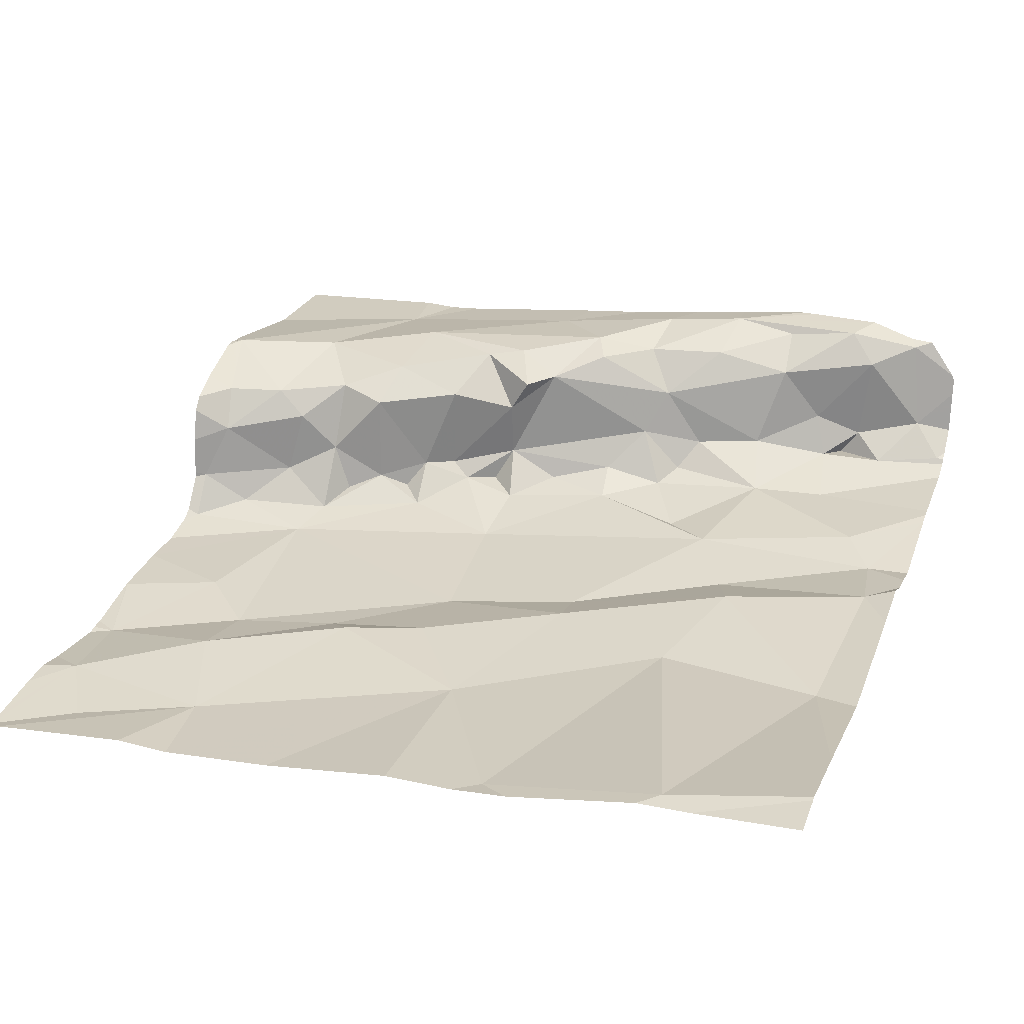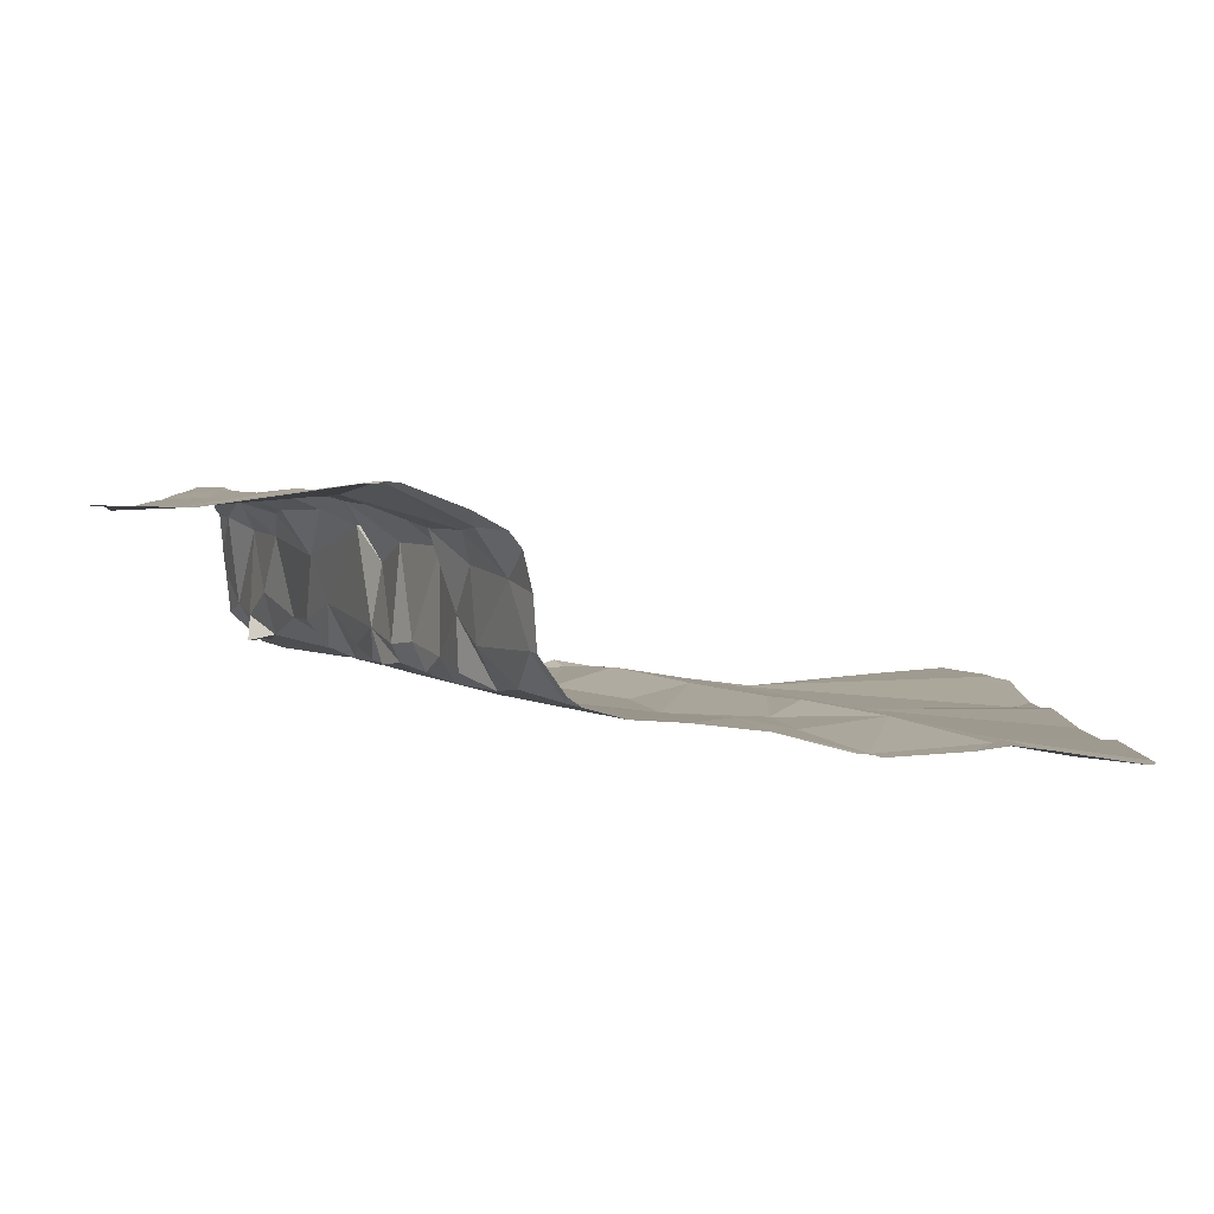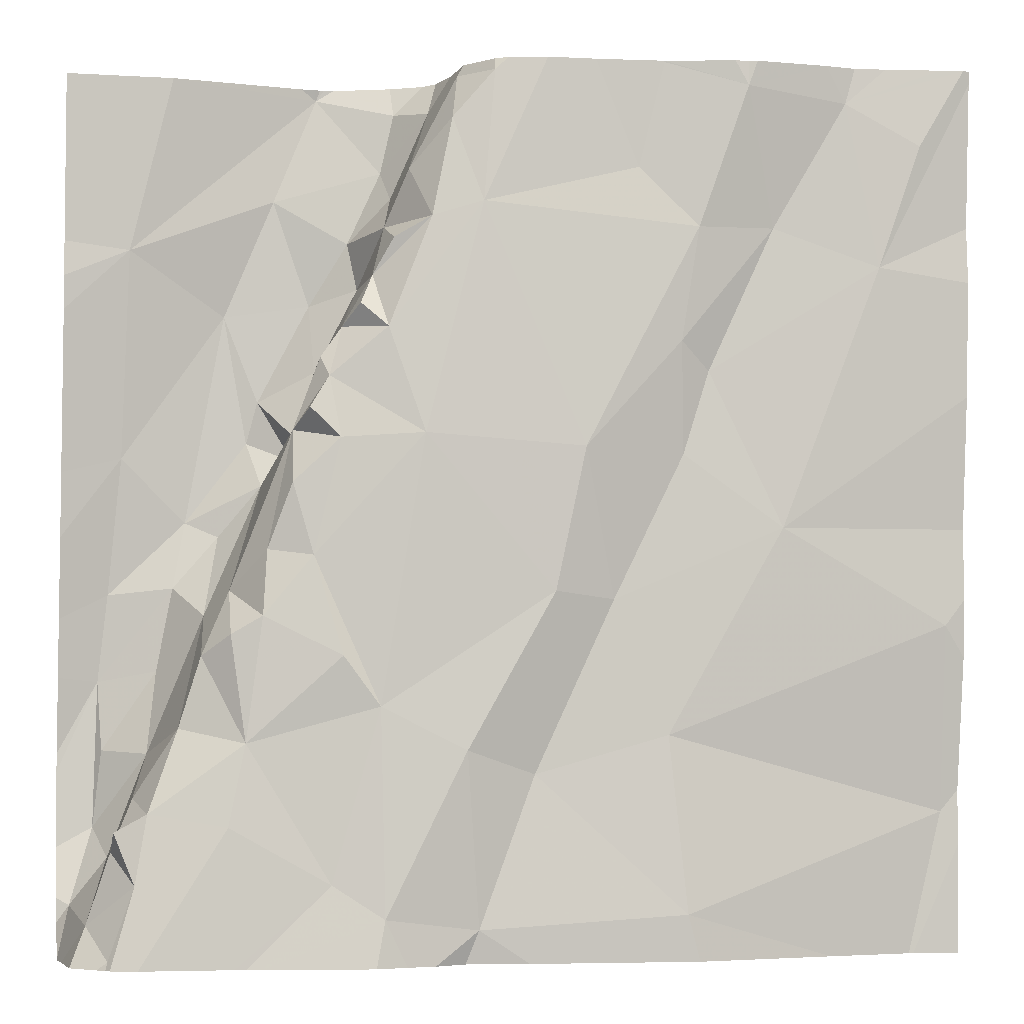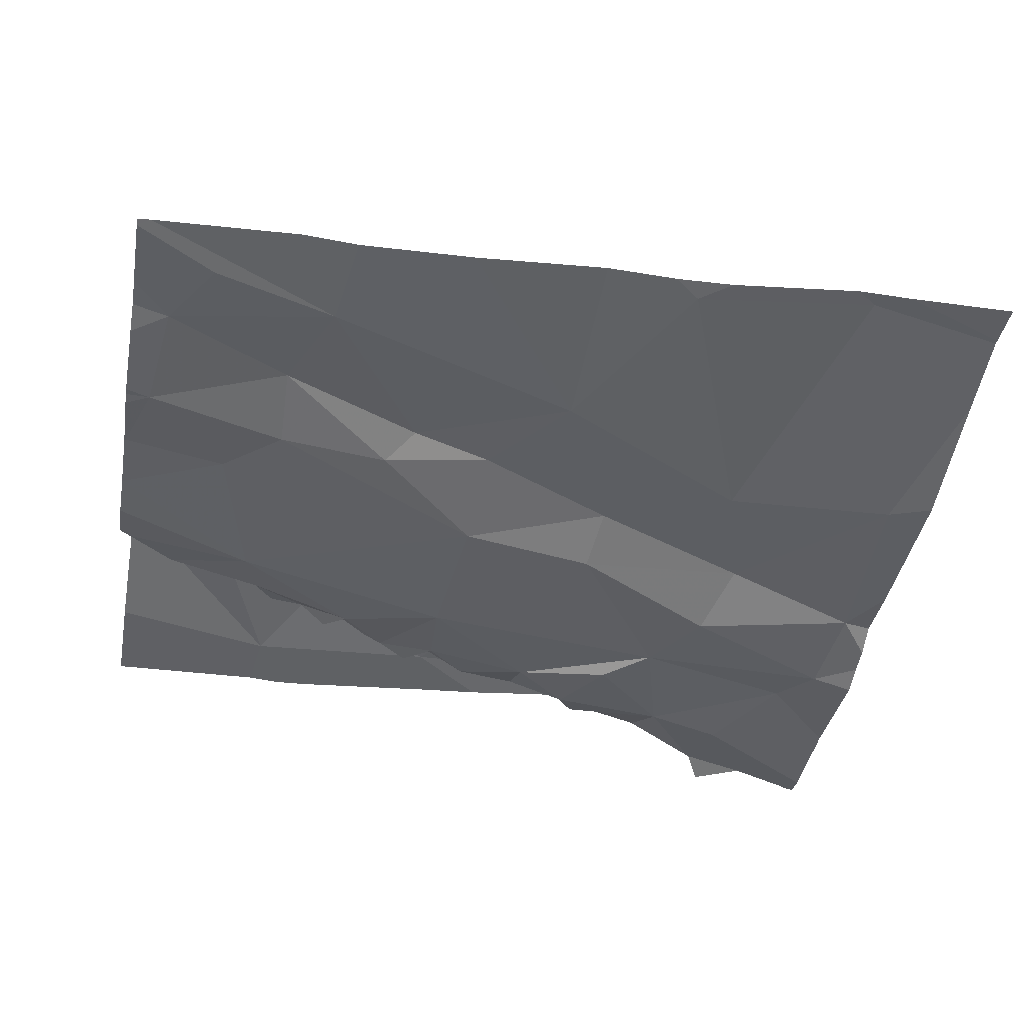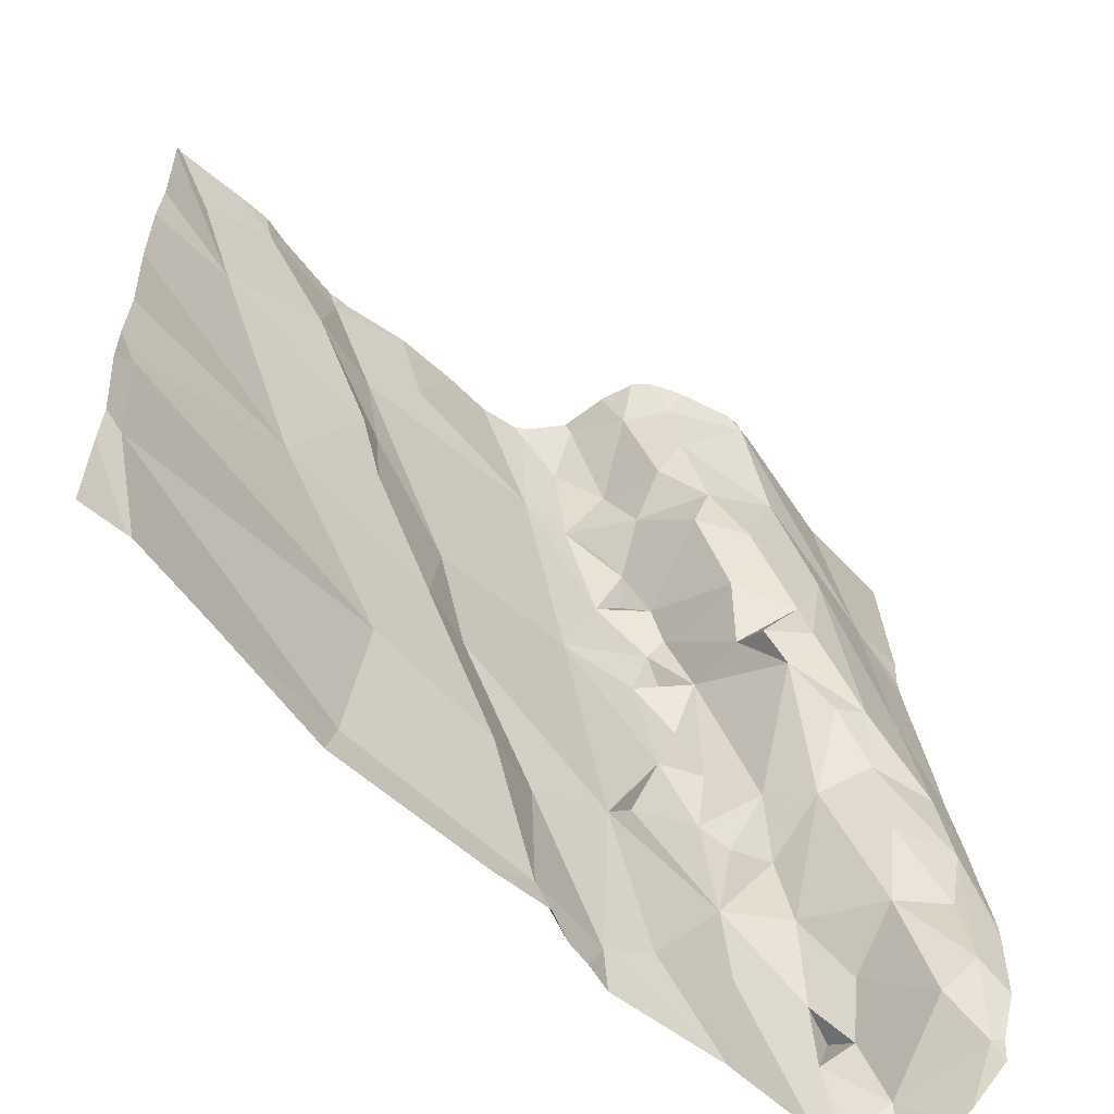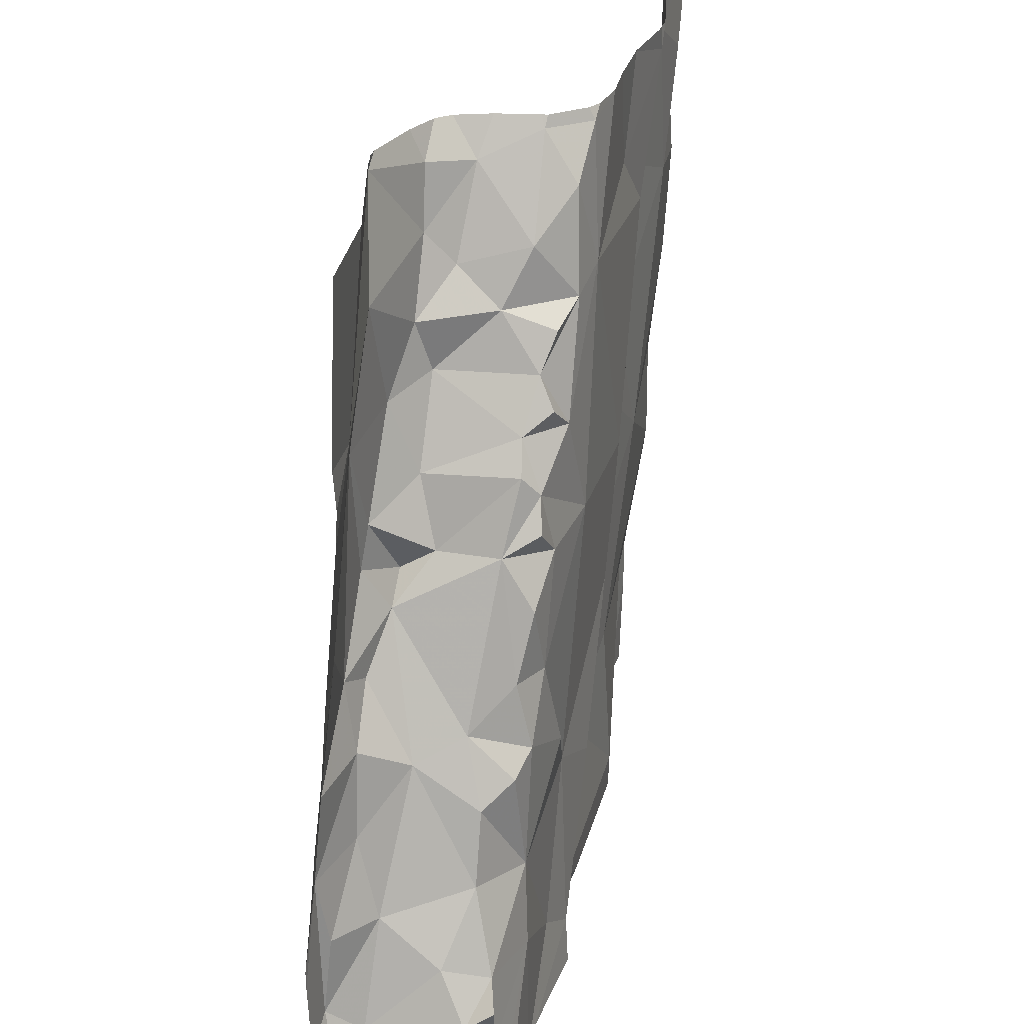
<metadata>
{"format":"obj","ext":"obj","renderer":"f3d","projection":"perspective","resolution":1024,"background":"white","views":[{"elev":24.1,"azim":-70.9,"up":"+Z"},{"elev":-0.3,"azim":179.7,"up":"+Z"},{"elev":-3.6,"azim":167.0,"up":"+Y"},{"elev":-46.1,"azim":-100.1,"up":"+Z"},{"elev":-62.3,"azim":-48.3,"up":"+Y"},{"elev":29.0,"azim":97.5,"up":"+Y"}]}
</metadata>
<code>
v -124.9 280.3 500.9
v -125.2 280.3 500.9
v -125 280.3 500.9
v -124.8 281 501.1
v -125.1 280.3 500.9
v -125.3 281.2 500.9
v -125.4 280.9 500.9
v -125.3 280.9 500.9
v -125.3 280.8 500.9
v -125.3 281.2 500.9
v -125.1 281.2 500.9
v -125.2 280.8 500.9
v -125.3 280.7 500.9
v -125 281 500.9
v -125 280.9 500.9
v -125.1 281.1 500.9
v -125 281 500.9
v -125 280.9 501
v -125 281 500.9
v -125 281.1 501
v -125.1 280.8 500.9
v -125 280.5 500.9
v -124.9 280.8 501
v -125 280.9 500.9
v -125 281 501
v -124.9 280.7 500.9
v -124.9 280.8 500.9
v -124.8 280.5 501
v -124.8 280.5 501.1
v -124.9 280.6 501
v -124.8 280.5 501
v -124.8 280.4 501
v -125 280.7 500.9
v -124.9 280.6 500.9
v -124.8 280.4 501
v -125.2 281.2 500.9
v -124.9 280.4 500.9
v -124.8 280.4 500.9
v -125.3 280.5 500.9
v -125.5 280.7 500.9
v -125.2 280.5 500.9
v -125.3 280.3 500.9
v -125.4 281.2 500.9
v -125.3 281.1 500.9
v -125.1 281.1 500.9
v -125.6 280.4 500.9
v -125.2 281.2 500.9
v -124.8 280.4 501
v -125 280.4 500.9
v -125.4 281.1 500.9
v -125.4 281.2 500.9
v -125.1 281.1 500.9
v -125.1 281.2 500.9
v -125.2 280.7 500.9
v -125 280.8 500.9
v -125.5 281.2 500.9
v -125.1 281.2 500.9
v -125 280.3 500.9
v -125.1 280.5 500.9
v -124.8 280.3 501
v -124.7 280.3 501
v -125 280.9 500.9
v -124.9 280.7 501
v -124.9 280.6 500.9
v -124.9 280.5 500.9
v -125 280.6 500.9
v -125.3 281.2 500.9
v -125.4 281.1 500.9
v -125.6 281 500.9
v -124.8 280.4 501.1
v -124.7 280.3 501
v -125 281.1 501.1
v -125.1 281.1 501
v -125.4 281.2 500.9
v -125.6 280.6 500.9
v -125 281.1 501.1
v -125 281.2 501.1
v -125 280.9 501.1
v -124.9 280.8 501
v -124.9 281.1 501.1
v -125.1 281.2 501
v -125.1 280.3 500.9
v -124.8 280.3 500.9
v -124.7 280.6 501.1
v -124.8 280.5 501.1
v -124.8 280.6 501.1
v -124.8 280.7 501.1
v -124.8 280.7 501.1
v -124.8 280.8 501.1
v -124.7 280.3 501.1
v -124.7 280.4 501.1
v -124.9 280.7 501.1
v -124.9 280.8 501.1
v -124.8 280.6 501
v -125.1 280.3 500.9
v -125 281 501.1
v -124.9 281 501.1
v -124.9 280.9 501.1
v -125 280.8 501.1
v -124.9 280.8 501.1
v -124.8 280.7 501.1
v -125 280.9 500.9
v -125.1 281.2 501.1
v -125.1 281.2 500.9
v -125.4 280.3 500.9
v -125.1 280.3 500.9
v -125.2 281.2 500.9
v -125.4 281.2 500.9
v -124.7 281 501.1
v -124.7 281 501.1
v -125.5 281.2 500.9
v -125.6 281.1 500.8
v -124.7 281.1 501.1
v -125.7 280.4 500.9
v -125.7 280.5 500.9
v -125.7 280.6 500.9
v -125.7 280.7 500.9
v -125.7 281.2 500.8
v -125.7 281 500.9
v -125.7 281.1 500.9
v -125.7 280.9 500.9
v -125.7 280.7 500.9
v -125.5 281.2 500.9
v -124.7 280.6 501.1
v -124.7 280.5 501.1
v -124.7 280.6 501.1
v -124.7 280.7 501.1
v -124.7 280.4 501.1
v -124.7 280.5 501.1
v -124.7 280.3 501.1
v -124.7 280.3 501.1
v -124.7 280.3 501.1
v -124.7 280.8 501.1
v -125.1 281.2 501
v -124.7 280.3 501
v -124.8 280.3 500.9
v -124.9 280.3 500.9
v -125.6 280.3 500.9
v -125.5 280.3 500.9
v -124.9 280.3 500.9
v -124.7 280.3 501
v -125.6 280.3 500.9
v -124.7 280.3 501
v -124.7 280.3 501
v -125.7 280.3 500.9
v -124.7 280.3 501.1
v -125 281.2 501.1
v -125 281.2 501.1
v -125 281.2 501.1
v -125.1 281.2 501
v -125.1 281.2 501.1
v -124.8 281.2 501.1
v -125 281.2 501.1
v -125.1 281.2 501.1
v -125 281.2 501.1
v -125.1 281.2 500.9
v -125.1 281.2 500.9
v -125.7 281.2 500.8
v -125.7 281.2 500.8
v -125.6 281.2 500.9
v -124.8 281.2 501.1
v -125.6 281.2 500.9
v -124.7 281.2 501.1
f 150 81 103
f 137 37 49
f 28 29 30
f 7 8 50
f 40 13 9
f 41 39 42
f 56 50 51
f 2 42 105
f 9 12 8
f 58 5 95
f 107 45 47
f 7 9 8
f 149 77 148
f 73 20 72
f 104 81 134
f 63 23 26
f 9 13 12
f 33 21 22
f 45 16 53
f 14 15 17
f 14 19 16
f 14 16 15
f 14 17 18
f 25 14 18
f 24 62 23
f 55 27 23
f 16 19 20
f 16 20 52
f 54 22 21
f 34 33 66
f 23 79 24
f 18 78 25
f 21 55 62
f 23 27 26
f 31 29 28
f 17 15 18
f 28 30 94
f 70 71 90
f 28 32 31
f 65 32 28
f 38 32 35
f 64 94 63
f 27 33 26
f 33 34 26
f 60 35 83
f 83 37 136
f 148 77 147
f 38 35 48
f 59 58 22
f 14 20 19
f 62 18 15
f 40 75 39
f 13 40 39
f 39 41 13
f 41 54 13
f 42 39 46
f 45 44 68
f 42 46 138
f 147 77 155
f 137 49 140
f 71 48 35
f 25 20 14
f 65 66 22
f 38 48 32
f 64 34 65
f 65 49 37
f 21 15 45
f 16 45 15
f 50 68 51
f 52 53 16
f 13 54 12
f 44 67 51
f 33 27 55
f 111 51 74
f 7 50 69
f 53 52 104
f 21 33 55
f 45 53 57
f 47 57 36
f 58 59 5
f 31 32 48
f 68 8 12
f 62 15 21
f 40 9 7
f 63 26 34
f 34 64 63
f 32 37 35
f 59 41 5
f 65 34 66
f 49 58 1
f 41 59 54
f 67 44 107
f 50 8 68
f 45 68 12
f 58 49 22
f 69 50 56
f 70 48 71
f 51 67 10
f 72 76 73
f 77 103 76
f 7 69 40
f 54 59 22
f 108 51 10
f 39 75 46
f 77 76 80
f 4 97 89
f 78 96 25
f 78 24 79
f 80 4 77
f 25 72 20
f 97 98 100
f 73 76 81
f 80 72 96
f 150 103 151
f 77 4 152
f 87 84 124
f 85 86 29
f 84 86 85
f 89 87 126
f 87 88 101
f 87 89 88
f 84 91 128
f 91 70 90
f 84 85 91
f 93 79 23
f 101 92 30
f 91 29 70
f 86 84 101
f 91 85 29
f 92 93 30
f 93 92 88
f 100 93 88
f 30 63 94
f 24 18 62
f 128 90 130
f 31 70 29
f 96 72 25
f 96 98 97
f 96 97 80
f 4 80 97
f 60 71 35
f 98 79 99
f 100 98 99
f 99 93 100
f 18 24 78
f 96 78 98
f 78 79 98
f 30 86 101
f 45 12 21
f 84 87 101
f 55 23 102
f 55 102 62
f 23 62 102
f 103 77 149
f 80 76 72
f 21 12 54
f 76 103 81
f 64 65 94
f 30 93 63
f 93 23 63
f 99 79 93
f 68 44 51
f 136 37 137
f 36 57 157
f 22 66 33
f 49 65 22
f 109 89 133
f 88 97 100
f 89 97 88
f 88 92 101
f 81 104 52
f 70 31 48
f 52 20 73
f 86 30 29
f 57 104 156
f 152 113 161
f 132 71 141
f 65 37 32
f 65 28 94
f 135 60 83
f 57 53 104
f 83 35 37
f 52 73 81
f 41 42 5
f 56 112 69
f 114 46 115
f 10 67 6
f 115 75 116
f 118 112 158
f 126 87 124
f 125 84 129
f 40 69 119
f 117 40 122
f 6 67 107
f 61 71 60
f 138 114 142
f 124 84 125
f 3 58 82
f 115 46 75
f 116 75 117
f 43 51 108
f 117 75 40
f 118 69 112
f 61 60 144
f 158 56 160
f 119 69 120
f 1 58 3
f 113 4 110
f 120 69 118
f 121 40 119
f 110 4 109
f 109 4 89
f 82 58 95
f 122 40 121
f 74 51 43
f 127 89 126
f 95 5 106
f 128 91 90
f 129 84 128
f 105 42 139
f 11 104 134
f 130 90 131
f 131 90 132
f 2 5 42
f 134 81 150
f 132 90 71
f 133 89 127
f 47 45 57
f 106 5 2
f 138 46 114
f 139 42 138
f 140 49 1
f 141 71 61
f 107 44 45
f 111 56 51
f 142 114 145
f 143 60 135
f 144 60 143
f 123 56 111
f 146 132 141
f 151 103 154
f 152 4 113
f 153 77 152
f 154 103 149
f 155 77 153
f 156 104 11
f 157 57 156
f 158 112 56
f 159 118 158
f 160 56 162
f 161 113 163
f 162 56 123

</code>
